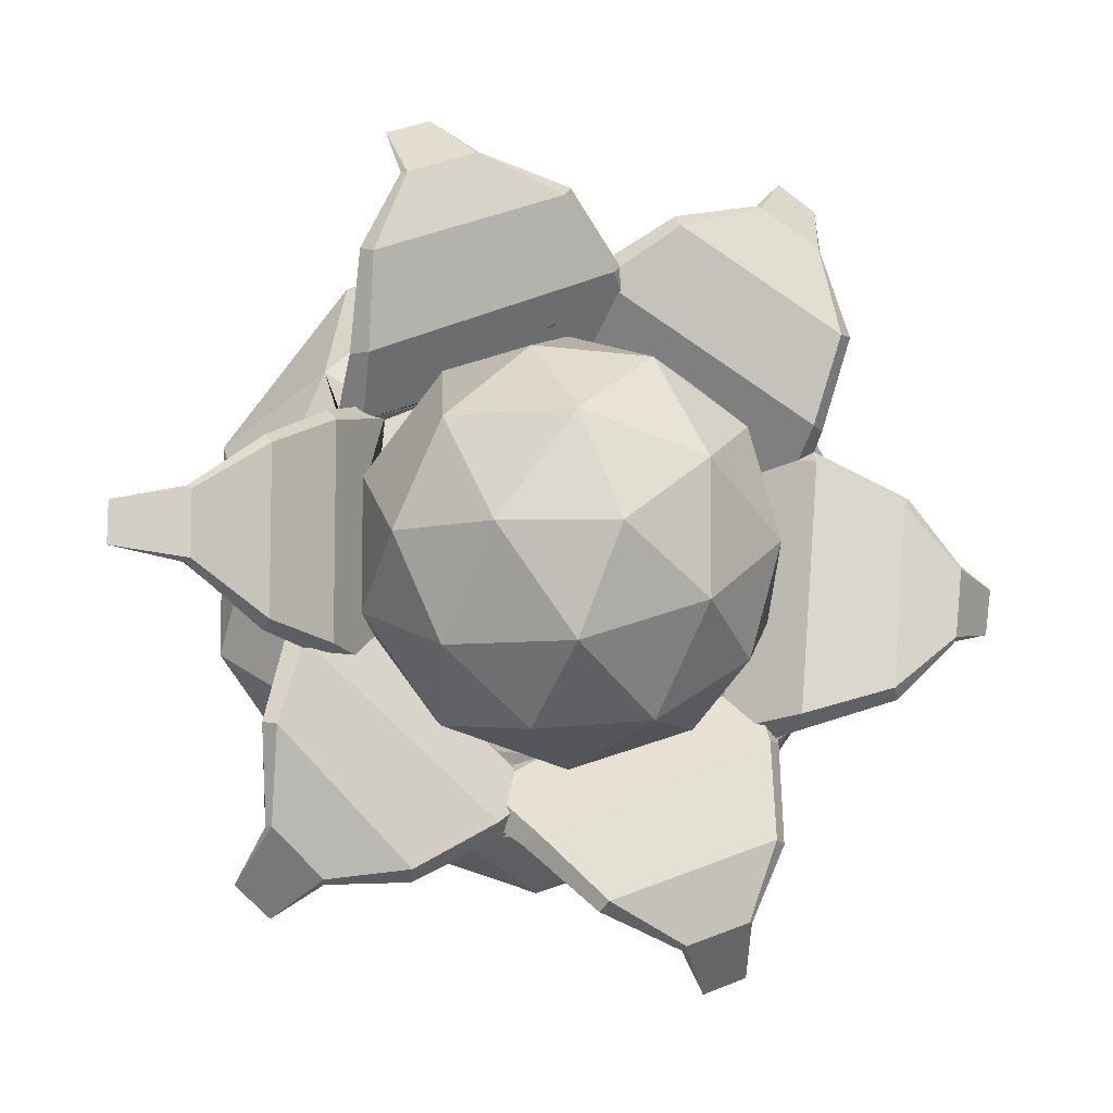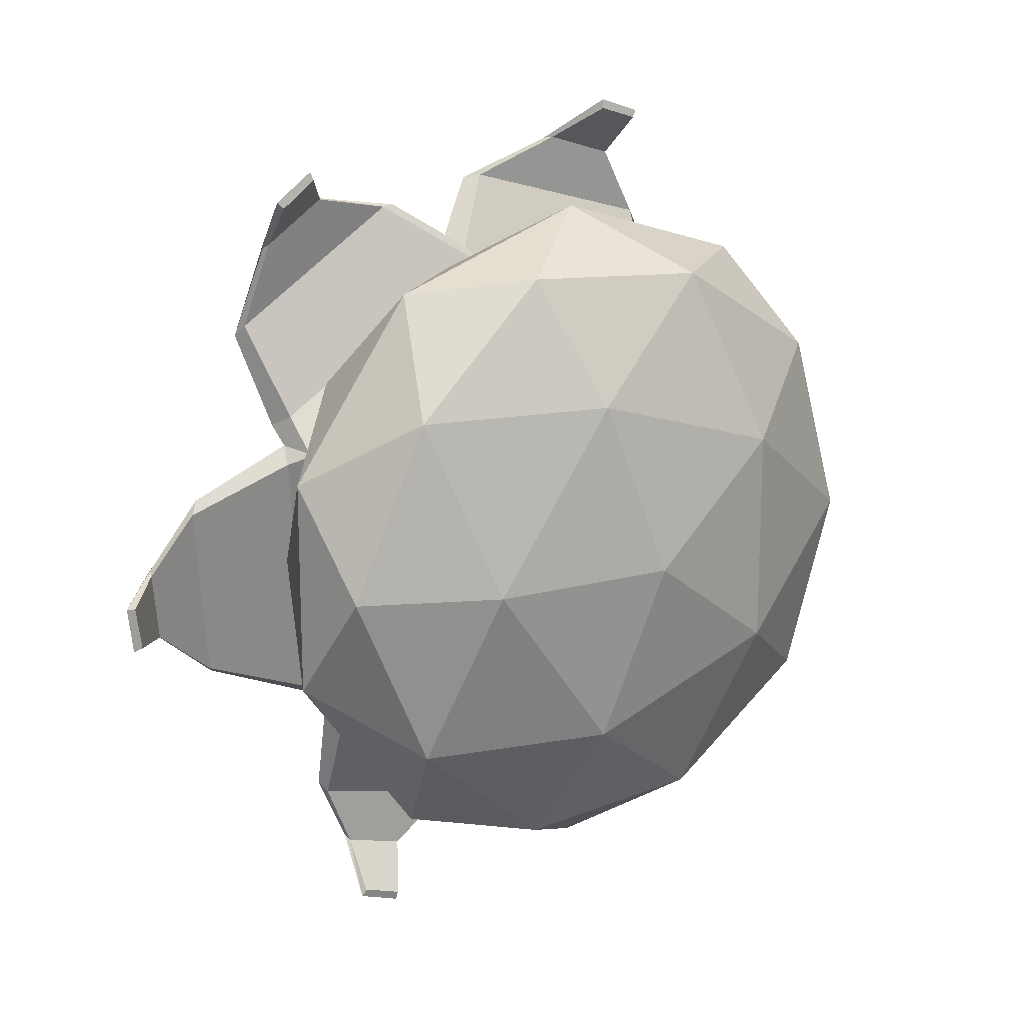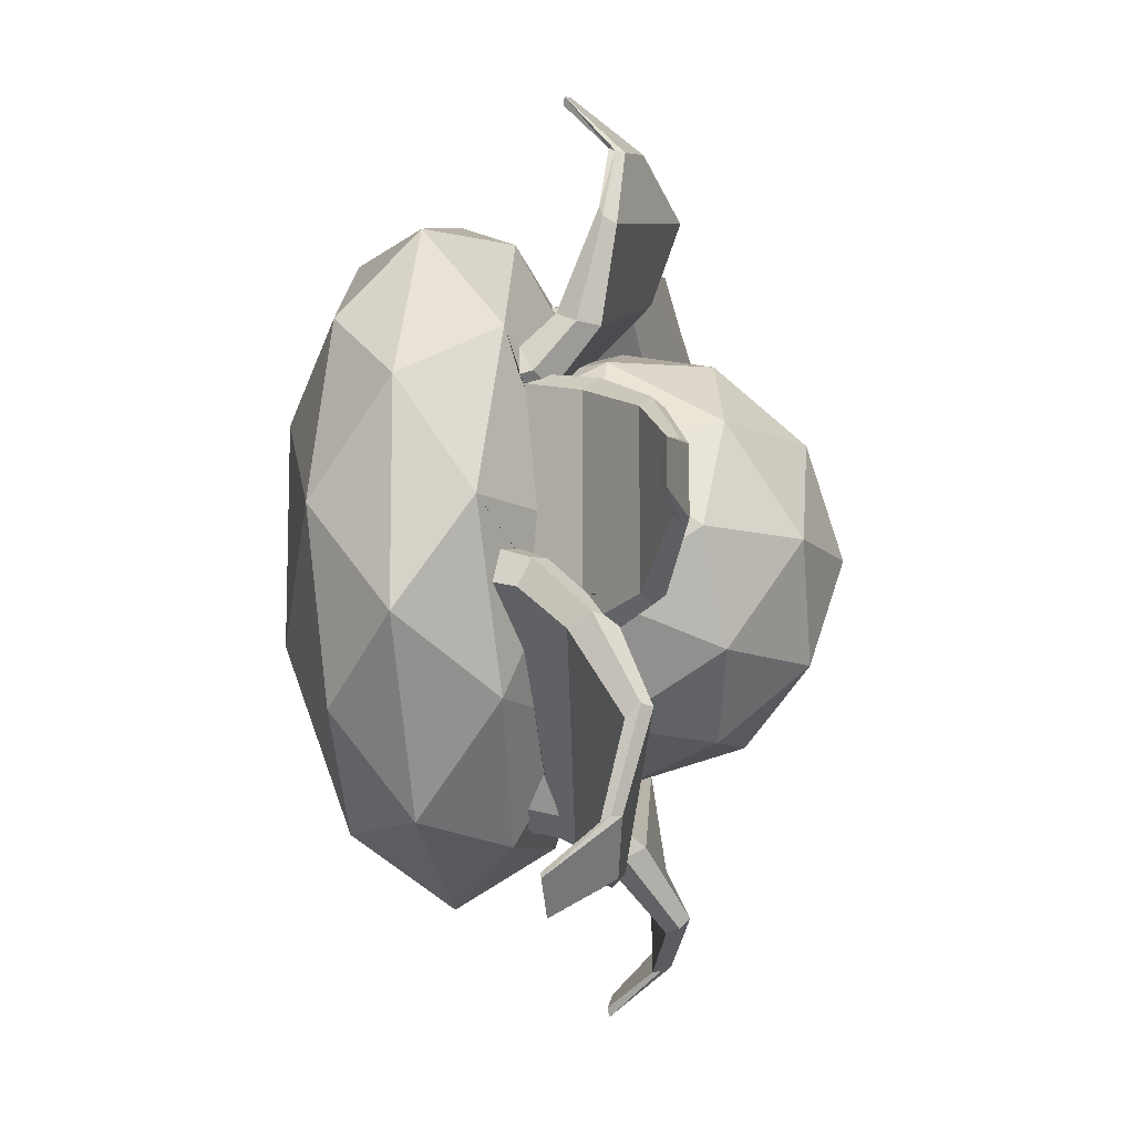
<metadata>
{"format":"obj","ext":"obj","renderer":"f3d","projection":"perspective","resolution":1024,"background":"white","views":[{"elev":-7.7,"azim":166.6,"up":"+Z"},{"elev":17.8,"azim":-35.4,"up":"+Z"},{"elev":-10.7,"azim":98.0,"up":"+Z"}]}
</metadata>
<code>
o Icosphere.002_Icosphere.003
v 0.1253 0.06368 -0.02256
v 0.139 0.05213 -0.03786
v 0.02809 0.04607 -0.1379
v 0.1384 0.05872 -0.02475
v 0.01638 0.05591 -0.1366
v 0.04096 0.08611 -0.1388
v 0.1457 0.08668 -0.05092
v 0.1422 0.07511 -0.05785
v 0.04518 0.06531 -0.1438
v 0.03778 0.07554 -0.146
v 0.0845 0.09352 -0.1618
v 0.1529 0.1145 -0.09493
v 0.1593 0.1096 -0.09389
v 0.1581 0.1025 -0.1002
v 0.09124 0.08531 -0.1669
v 0.08387 0.0876 -0.168
v 0.1274 0.09569 -0.1669
v 0.1529 0.1007 -0.1421
v 0.1552 0.09591 -0.1419
v 0.1547 0.09119 -0.1446
v 0.1289 0.08793 -0.1691
v 0.1267 0.09132 -0.1693
v 0.1662 0.0673 -0.1693
v 0.1625 0.06637 -0.1666
v 0.1466 0.06659 -0.1816
v 0.1488 0.06736 -0.1853
v 0.09355 0.05666 0.06235
v 0.1121 0.05116 -0.06236
v 0.1241 0.09653 -0.0549
v 0.1241 0.09653 0.05375
v 0.1268 0.08837 0.05975
v 0.1295 0.08021 0.05375
v 0.1295 0.08021 -0.0549
v 0.1268 0.08837 -0.0609
v 0.158 0.1207 -0.0466
v 0.158 0.1207 0.03688
v 0.1606 0.1153 0.04149
v 0.1632 0.1099 0.03688
v 0.1632 0.1099 -0.0466
v 0.1606 0.1153 -0.05121
v 0.1964 0.1348 -0.02098
v 0.1964 0.1348 0.01126
v 0.1985 0.1314 0.01304
v 0.2007 0.128 0.01126
v 0.2007 0.128 -0.02098
v 0.1985 0.1314 -0.02276
v 0.2338 0.129 0.00576
v 0.2282 0.1263 0.004992
v 0.2282 0.1263 -0.01471
v 0.2341 0.129 -0.01534
v 0.1396 0.09801 -0.05697
v 0.1419 0.09169 -0.05215
v 0.142 0.09117 -0.05184
v 0.1331 0.08334 -0.04103
v 0.1198 0.06364 -0.02763
v 0.1335 0.09591 -0.05753
v 0.1259 0.09114 -0.05887
v 0.1295 0.08021 -0.04045
v 0.111 0.07969 -0.05863
v 0.1381 0.09739 -0.05766
v -0.03567 0.06368 0.1085
v -0.04002 0.05872 0.1211
v 0.1165 0.05591 0.06734
v 0.1068 0.08611 0.09001
v -0.01486 0.09642 0.1346
v -0.02052 0.08668 0.14
v -0.01276 0.07511 0.1402
v 0.1091 0.06531 0.09609
v 0.1146 0.07554 0.09065
v 0.1061 0.09352 0.1392
v 0.01468 0.1145 0.1674
v 0.01074 0.1096 0.1724
v 0.01681 0.1025 0.1744
v 0.1074 0.08531 0.1476
v 0.1119 0.0876 0.1416
v 0.09006 0.09569 0.1794
v 0.05611 0.1007 0.1899
v 0.05489 0.09591 0.1918
v 0.05743 0.09119 0.1927
v 0.09131 0.08793 0.1817
v 0.09256 0.09132 0.1799
v 0.07363 0.0673 0.2146
v 0.07309 0.06637 0.21
v 0.0938 0.06659 0.2033
v 0.09605 0.06736 0.2069
v 0.1127 0.05152 0.06219
v 0.1093 0.06319 0.06682
v 0.1112 0.05921 0.0642
v 0.09415 0.05785 0.06232
v 0.1055 0.06512 0.06356
v 0.1005 0.0629 0.06237
v 0.09409 0.05777 0.0623
v 0.01214 0.06287 0.1141
v 0.01346 0.05591 0.1271
v -0.01057 0.08611 0.1327
v -0.1187 0.09642 0.06125
v -0.1263 0.08668 0.05988
v -0.1219 0.07511 0.06627
v -0.01408 0.06531 0.1381
v -0.006439 0.07554 0.1393
v -0.05056 0.09352 0.1614
v -0.1275 0.1145 0.1045
v -0.1339 0.1096 0.1043
v -0.1319 0.1025 0.1103
v -0.05655 0.08531 0.1673
v -0.0491 0.0876 0.1674
v -0.0924 0.09569 0.1722
v -0.121 0.1007 0.1512
v -0.1233 0.09591 0.1513
v -0.1225 0.09119 0.1539
v -0.09354 0.08793 0.1746
v -0.09131 0.09132 0.1746
v -0.1305 0.0673 0.1799
v -0.1271 0.06637 0.1768
v -0.1094 0.06659 0.1894
v -0.111 0.06736 0.1934
v -0.004938 0.07448 0.1374
v -0.00595 0.07505 0.139
v -0.006763 0.0751 0.1393
v -0.01877 0.06574 0.135
v 0.01282 0.05933 0.1207
v -0.01917 0.06592 0.1353
v -0.01098 0.07676 0.1423
v -0.009401 0.06327 0.09949
v -0.01964 0.08698 0.1267
v -0.02074 0.08717 0.1272
v -0.01097 0.07682 0.1423
v -0.01986 0.08781 0.1394
v -0.02003 0.08703 0.1405
v -0.01985 0.08783 0.1393
v -0.03376 0.06769 0.1271
v -0.03821 0.06078 0.1158
v -0.03405 0.06712 0.1248
v -0.07801 0.06368 -0.09169
v -0.09885 0.05108 -0.09154
v -0.08832 0.05789 -0.1005
v -0.1088 0.05897 0.06207
v -0.1235 0.08611 0.04455
v -0.1106 0.09642 -0.08435
v -0.1129 0.08668 -0.09179
v -0.1165 0.07511 -0.08492
v -0.13 0.06531 0.044
v -0.1675 0.09352 0.0225
v -0.1529 0.1145 -0.07207
v -0.1558 0.1096 -0.07782
v -0.1602 0.1025 -0.07321
v -0.1756 0.08531 0.01997
v -0.1722 0.0876 0.0266
v -0.1966 0.09569 -0.009469
v -0.1913 0.1007 -0.04462
v -0.1925 0.09591 -0.04653
v -0.1943 0.09119 -0.04463
v -0.1993 0.08793 -0.009363
v -0.1981 0.09132 -0.007437
v -0.2211 0.0673 -0.03962
v -0.2168 0.06637 -0.0381
v -0.2198 0.06659 -0.01653
v -0.224 0.06736 -0.0161
v -0.1216 0.0571 0.05041
v -0.09465 0.06321 0.03942
v -0.1156 0.08025 0.04598
v -0.1258 0.07579 0.05134
v -0.1227 0.07089 0.05414
v 0.04478 0.06368 -0.1192
v 0.03746 0.05213 -0.1383
v -0.09508 0.06287 -0.06812
v -0.1023 0.04574 -0.08545
v 0.04883 0.05872 -0.1318
v -0.1062 0.05809 -0.07562
v -0.09719 0.08611 -0.09736
v 0.02337 0.09642 -0.1448
v 0.0289 0.08668 -0.1503
v 0.02114 0.07511 -0.1503
v -0.09967 0.06531 -0.1034
v -0.105 0.07554 -0.09782
v -0.0977 0.09352 -0.1466
v -0.006917 0.1145 -0.1768
v -0.003096 0.1096 -0.182
v -0.00921 0.1025 -0.1838
v -0.09912 0.08531 -0.1549
v -0.1035 0.0876 -0.1489
v -0.08256 0.09569 -0.1871
v -0.04887 0.1007 -0.1984
v -0.04769 0.09591 -0.2003
v -0.05025 0.09119 -0.2011
v -0.08387 0.08793 -0.1894
v -0.08507 0.09132 -0.1875
v -0.06695 0.0673 -0.2227
v -0.06631 0.06637 -0.2181
v -0.08685 0.06659 -0.2109
v -0.08919 0.06736 -0.2145
v -0.1032 0.07596 -0.09535
v -0.1054 0.07034 -0.09164
v -0.1016 0.05615 -0.09237
v -0.1048 0.05689 -0.07358
v -0.0921 0.07785 -0.08851
v -0.09661 0.07969 -0.08927
v -0.08002 0.06296 -0.07361
v -0.08018 0.06359 -0.07437
v 0.0365 0.07602 -0.1432
v 0.03409 0.07974 -0.1346
v 0.03216 0.07038 -0.1435
v 0.01632 0.05678 -0.1349
v 0.02031 0.05951 -0.1383
v 0.03456 0.05622 -0.1405
v 0.01321 0.05108 -0.1292
v 0.03549 0.07789 -0.1303
v 0.02774 0.06296 -0.1127
v 0.02833 0.06359 -0.1131
v 0.04599 0.05708 -0.1334
v 0.03617 0.05395 -0.1393
v 0.03117 0.04624 -0.1352
v 0.03559 0.05205 -0.1376
v 0.049 0.05805 -0.1317
v 0.03577 0.1323 0.08715
v -0.07239 0.1323 0.052
v -0.07239 0.1323 -0.06172
v 0.03577 0.1323 -0.09686
v 0.1026 0.1323 -0.004858
v 0.005873 0.1921 -0.004858
v 0.1087 0.08393 0.02856
v 0.1087 0.08393 -0.03828
v 0.005873 0.08393 0.1033
v 0.06945 0.08393 0.08264
v -0.09699 0.08393 0.02856
v -0.0577 0.08393 0.08264
v -0.0577 0.08393 -0.09236
v -0.09699 0.08393 -0.03828
v 0.06945 0.08393 -0.09236
v 0.005873 0.08393 -0.113
v 0.08031 0.1408 0.04922
v -0.02256 0.1408 0.08264
v -0.08613 0.1408 -0.004858
v -0.02256 0.1408 -0.09236
v 0.08031 0.1408 -0.05894
v 0.02344 0.1759 0.04922
v 0.06273 0.1759 -0.004858
v -0.04013 0.1759 0.02856
v -0.04013 0.1759 -0.03828
v 0.02344 0.1759 -0.05894
v -0.09545 0.07179 -0.02989
v -0.09165 0.06231 0.02095
v -0.09468 0.06568 0.01596
v -0.01858 0.06271 0.09253
v -0.05491 0.07319 0.08135
v -0.003576 0.06864 -0.1079
v -0.0477 0.06957 -0.0937
v -0.005703 0.0623 0.09693
v 0.07454 0.06084 0.06971
v 0.0986 0.06399 -0.04794
v 0.09862 0.06363 -0.04741
v 0.06981 0.0737 -0.08908
v 0.01389 0.0679 0.09748
v 0.05971 0.06818 0.08264
v 0.1069 0.07434 -0.03264
v 0.09802 0.06285 0.03878
v 0.1069 0.07434 0.02293
v 0.002737 -0.08053 0.0011
v 0.1282 -0.03575 0.09227
v -0.04519 -0.03575 0.1486
v -0.1524 -0.03575 0.0011
v -0.04519 -0.03575 -0.1464
v 0.1282 -0.03575 -0.09007
v 0.05067 0.03671 0.1486
v -0.1227 0.03671 0.09227
v -0.1227 0.03671 -0.09007
v 0.05067 0.03671 -0.1464
v 0.1578 0.03671 0.0011
v -0.02543 -0.06843 0.08781
v 0.07649 -0.06843 0.05469
v 0.04832 -0.04211 0.1414
v 0.1503 -0.04211 0.0011
v 0.07649 -0.06843 -0.05249
v -0.08843 -0.06843 0.0011
v -0.1166 -0.04211 0.08781
v -0.02543 -0.06843 -0.08561
v -0.1166 -0.04211 -0.08561
v 0.04832 -0.04211 -0.1392
v 0.1677 0.000478 0.05469
v 0.1677 0.000478 -0.05249
v 0.002737 0.000478 0.1745
v 0.1047 0.000478 0.1414
v -0.1622 0.000478 0.05469
v -0.09919 0.000478 0.1414
v -0.09919 0.000478 -0.1392
v -0.1622 0.000478 -0.05249
v 0.1047 0.000478 -0.1392
v 0.002737 0.000478 -0.1723
v 0.1221 0.04307 0.08781
v -0.04285 0.04307 0.1414
v -0.1448 0.04307 0.0011
v -0.04285 0.04307 -0.1392
v 0.1221 0.04307 -0.08561
v -0.08316 0.04463 -0.1028
v -0.07745 0.04909 -0.09661
v -0.09704 0.04313 -0.09525
v -0.09848 0.04608 -0.08692
v -0.06216 0.06152 -0.079
v -0.0783 0.06479 -0.05778
v -0.07314 0.05216 -0.09262
v -0.1013 0.05123 -0.06933
v -0.1068 0.04823 -0.07226
v -0.1006 0.05069 -0.07399
v -0.06231 0.06125 -0.07929
v -0.07844 0.05874 -0.07235
v -0.08162 0.06269 -0.06019
v -0.09095 0.0568 -0.06697
v -0.08374 0.06362 -0.05021
v -0.09497 0.05522 -0.06482
v -0.1113 0.05502 -0.02323
v -0.1164 0.05318 0.02169
v -0.08689 0.06373 0.0359
v -0.07366 0.06806 0.05551
v -0.08643 0.06352 0.04544
v -0.09362 0.06132 0.03827
v -0.09366 0.06113 0.03918
v -0.07505 0.06685 0.05761
v -0.06815 0.06692 0.0629
v -0.03879 0.05453 0.1089
v -0.05712 0.0564 0.09748
v -0.1013 0.05312 0.06156
v -0.09267 0.05571 0.07042
v -0.1162 0.04723 0.05372
v -0.1059 0.05032 0.0643
v 0.000758 0.04758 0.1306
v -0.009028 0.06135 0.09853
v -0.01736 0.05178 0.1236
v -0.0298 0.04928 0.1271
v -0.03771 0.05573 0.1058
v -0.04197 0.05066 0.1193
v 0.04652 0.04356 -0.1337
v 0.03954 0.04167 -0.1376
v 0.01259 0.04359 -0.1354
v 0.02725 0.04179 -0.138
v 0.01205 0.06001 -0.1048
v 0.04384 0.0618 -0.09633
v 0.04802 0.05141 -0.115
v 0.06598 0.05665 -0.1064
v 0.03993 0.05446 -0.1134
v 0.03653 0.06009 -0.1029
v 0.02714 0.05674 -0.1097
v 0.05246 0.04405 -0.1287
v -0.01183 0.0519 -0.121
v -0.05299 0.05255 -0.108
v 0.01181 0.04742 -0.1281
v 0.03112 0.04342 -0.1347
v 0.01424 0.05677 0.1125
v 0.01462 0.05476 0.1163
v 0.01532 0.04954 0.1262
v 0.09409 0.05777 0.05626
v 0.09366 0.05669 0.06198
v 0.09312 0.05607 -0.06361
v 0.09429 0.058 -0.05269
v 0.09678 0.06041 0.03996
v 0.09613 0.06041 0.04085
v 0.1024 0.05187 -0.07088
v 0.1039 0.06041 -0.02737
v 0.1049 0.06378 0.0011
v 0.1045 0.06195 0.01565
v 0.1017 0.06207 0.02523
v 0.1025 0.05259 0.06956
v 0.1117 0.04852 0.07987
v 0.03841 0.05699 0.1109
v 0.1147 0.05485 -0.02751
v 0.1232 0.05182 -0.01793
v 0.1163 0.0492 0.06562
v 0.1125 0.05118 0.06225
v 0.1125 0.05125 0.06194
v 0.08983 0.05238 -0.08561
v 0.1393 0.04114 -0.03556
v 0.1164 0.05787 0.0011
v 0.1128 0.05172 0.05932
v 0.1373 0.04428 -0.02017
f 16 10 6 11
f 5 203 204
f 20 23 19
f 15 22 21
f 23 25 26
f 19 23 18
f 21 26 25
f 34 56 60
f 45 44 38 39
f 43 48 47
f 48 50 47
f 43 47 42
f 46 49 45
f 55 365 1
f 57 59 29
f 54 33 53
f 58 1 54
f 328 120 122
f 133 131 66 128 130 126 61 132
f 70 64 65 71
f 79 82 78
f 74 81 80
f 82 84 85
f 78 82 77
f 80 85 84
f 89 92 27
f 94 117 118
f 95 126 130
f 110 113 109
f 105 112 111
f 113 115 116
f 109 113 108
f 111 116 115
f 124 326 244
f 129 128 66
f 123 100 127
f 61 126 125 124
f 119 118 100
f 130 65 126
f 133 62 131
f 326 61 124
f 99 120 327 325
f 121 347 93
f 118 117 68 74 73 123 119
f 120 131 133
f 148 162 138 143
f 152 155 151
f 147 154 153
f 155 157 158
f 151 155 150
f 153 158 157
f 160 315 242
f 320 319 132 133 98 159 137 321 322
f 165 213 211
f 181 175 170 176
f 185 188 184
f 180 187 186
f 188 190 191
f 184 188 183
f 186 191 190
f 136 295 294
f 206 345 343
f 301 166 195
f 214 210 168
f 207 209 164
f 214 338 342
f 208 340 336
f 196 199 134
f 135 303 301
f 211 210 165
f 215 231 236
f 216 232 238
f 217 233 239
f 218 234 240
f 219 235 237
f 237 240 220
f 237 235 240
f 235 218 240
f 240 239 220
f 240 234 239
f 234 217 239
f 239 238 220
f 239 233 238
f 233 216 238
f 238 236 220
f 238 232 236
f 232 215 236
f 236 237 220
f 236 231 237
f 231 219 237
f 222 235 219
f 222 229 235
f 229 218 235
f 230 234 218
f 230 227 234
f 227 217 234
f 228 233 217
f 228 225 233
f 225 216 233
f 226 232 216
f 226 223 232
f 223 215 232
f 224 231 215
f 224 221 231
f 221 219 231
f 229 230 218
f 227 228 217
f 225 226 216
f 223 224 215
f 221 222 219
f 248 326 124
f 256 355 354
f 256 257 221
f 225 228 241 243
f 308 241 228
f 255 250 222
f 258 270 269
f 259 270 272
f 258 269 274
f 258 274 276
f 258 276 273
f 259 272 279
f 260 271 281
f 261 275 283
f 262 277 285
f 263 278 287
f 259 279 282
f 260 281 284
f 261 283 286
f 262 285 288
f 263 287 280
f 268 293 28 370 373 365 364 371
f 344 292 266 302 167 297 296 294 295
f 349 325 327 290 264 363 348
f 280 293 268
f 280 287 293
f 287 267 293
f 288 292 267
f 288 285 292
f 285 266 292
f 286 291 266
f 286 283 291
f 283 265 291
f 284 290 265
f 284 281 290
f 281 264 290
f 282 289 264
f 282 279 289
f 279 268 289
f 287 288 267
f 287 278 288
f 278 262 288
f 285 286 266
f 285 277 286
f 277 261 286
f 283 284 265
f 283 275 284
f 275 260 284
f 281 282 264
f 281 271 282
f 271 259 282
f 279 280 268
f 279 272 280
f 272 263 280
f 273 278 263
f 273 276 278
f 276 262 278
f 276 277 262
f 276 274 277
f 274 261 277
f 274 275 261
f 274 269 275
f 269 260 275
f 272 273 263
f 272 270 273
f 270 258 273
f 269 271 260
f 269 270 271
f 270 259 271
f 295 134 300
f 372 368 366
f 350 355 249
f 362 289 366
f 159 163 162 142 323 137
f 306 305 307
f 296 297 135
f 303 309 307
f 308 299 306
f 321 137 324
f 369 28 293
f 348 94 349
f 319 61 329
f 370 28 2
f 346 3 212
f 317 318 313
f 333 3 334
f 297 167 135
f 312 315 313
f 311 310 291
f 323 324 137
f 339 335 340
f 334 345 346
f 330 328 62
f 302 169 167
f 362 366 63
f 335 246 230
f 326 93 347
f 301 169 302
f 344 343 292
f 330 132 319
f 325 349 94
f 367 368 86
f 350 351 92
f 211 213 212 3 9 8 2 28 369 338 214 210
f 53 54 1 4 7 52
f 16 15 9 10
f 8 7 4 2
f 205 202 10 9 3 5 204
f 20 14 15 21
f 18 12 13 19
f 13 7 8 14
f 15 14 8 9
f 18 17 11 12
f 56 60 51 12 11 6
f 20 24 23
f 22 17 26
f 22 16 11 17
f 15 16 22
f 19 13 14 20
f 24 20 21 25
f 23 24 25
f 23 26 17 18
f 21 22 26
f 90 91 89 27 361 87
f 34 57 56
f 52 53 33 34 60 51
f 353 251 59 352
f 59 57 34 356 352
f 361 367 86 88 87
f 43 42 36 37
f 38 37 31 32
f 37 36 30 31
f 36 35 29 30
f 39 38 32 58 54 53
f 41 35 36 42
f 43 44 48
f 46 41 50
f 46 45 39 40
f 46 40 35 41
f 43 37 38 44
f 49 48 44 45
f 48 49 50
f 50 41 42 47
f 46 50 49
f 55 364 365
f 89 30 29 59 251 255 257 256 355 350 92
f 54 58 33
f 40 39 53 52 51 60
f 7 13 12 51 52
f 28 33 58 55 364
f 33 28 356 34
f 29 35 40 60 56 57
f 58 55 1
f 328 327 120
f 75 69 64 70
f 75 74 68 69
f 64 69 63 88 87 90
f 131 62 328 122
f 79 73 74 80
f 77 71 72 78
f 127 129 66 67 123
f 129 72 71 65 128
f 67 117 118 119 123
f 77 76 70 71
f 79 83 82
f 81 76 85
f 81 75 70 76
f 74 75 81
f 78 72 73 79
f 83 79 80 84
f 82 83 84
f 82 85 76 77
f 80 81 85
f 87 88 86 32 31
f 92 351 27
f 89 92 351 249 91
f 371 364 55 58 32 86 368 372
f 31 30 89 91 90 87
f 91 249 254 253 248 124 125 126 65 64 90
f 129 127 100 95 130 128
f 106 105 99 119 123 127
f 95 93 124 125
f 110 104 105 111
f 94 121 117
f 108 102 103 109
f 103 97 98 104
f 103 102 96 97
f 108 107 101 102
f 122 120 99 105 104 98 133 131
f 95 125 126
f 110 114 113
f 112 107 116
f 112 106 101 107
f 105 106 112
f 109 103 104 110
f 114 110 111 115
f 113 114 115
f 113 116 107 108
f 111 112 116
f 123 119 100
f 96 102 101 130 126 125
f 96 125 124 244 245 318 317 314 160 161
f 66 131 122 67
f 130 128 65
f 133 132 62
f 326 329 61
f 133 132 319 327 120
f 117 67 122 120 327 348 121
f 363 362 68 117 121 348
f 121 348 347
f 73 72 129 127 123
f 120 122 131
f 129 128 130 101 106 127
f 93 95 100 118 117 121
f 136 192 197 196 134
f 148 147 142 162
f 152 146 147 153
f 150 144 145 151
f 145 140 141 146
f 145 144 139 140
f 147 146 141 142
f 143 138 139 144
f 150 149 143 144
f 152 156 155
f 154 149 158
f 154 148 143 149
f 147 148 154
f 151 145 146 152
f 156 152 153 157
f 155 156 157
f 155 158 149 150
f 97 96 161 162
f 153 154 158
f 162 163 159 98 97
f 241 308 199 196 139 138 161 160 242 243
f 160 316 315
f 162 161 138
f 168 200 201 207 164
f 181 180 174 175
f 194 193 175 174 167 169
f 199 196 197 166 198
f 185 179 180 186
f 205 202 200 168 210 211
f 183 177 178 184
f 178 172 173 179
f 178 177 171 172
f 180 179 173 174
f 176 170 171 177
f 183 182 176 177
f 185 189 188
f 187 182 191
f 187 181 176 182
f 180 181 187
f 184 178 179 185
f 189 185 186 190
f 188 189 190
f 188 191 182 183
f 186 187 191
f 140 139 196 197 192
f 310 311 323 142 141 194 169 195 301
f 305 300 134 199 198
f 298 198 304
f 198 305 304
f 192 193 194 141 140
f 212 346 345 206 213
f 301 309 166
f 246 335 209 207 171 170 197 196 199 198 298 247
f 203 204 205 211 213 206
f 344 295 136 135 167 174 173 205 204 203 206 343
f 172 171 207 201 200
f 170 175 193 192 197
f 252 250 251 59 57 56 6 201 207 209 208 336
f 208 341 340
f 6 10 202 200 201
f 135 297 303
f 200 202 205 173 172
f 336 335 230 229 252
f 308 228 227 298 299
f 313 318 245 226 225 312
f 254 224 223 253
f 222 221 257 255
f 223 226 245 244 248
f 242 312 225 243
f 230 246 247 227
f 224 254 249
f 255 257 359 358 357
f 222 250 252 229
f 227 247 298
f 362 363 264 289
f 255 251 250
f 320 322 265 290
f 302 266 291 310 301
f 292 343 345 333 334 346 332 331 267
f 342 338 369 293 267 331
f 265 322 317 314 316 315 311 291
f 372 366 289 268 371
f 2 4 373 370
f 295 136 134
f 198 199 308 306 305
f 198 166 309 307 305
f 351 350 249
f 304 344 295 300 305
f 299 298 304 305 306
f 297 303 307 305 300 295 294 296
f 303 301 309
f 164 209 335 339 337
f 4 1 365 373
f 342 331 339 337 338
f 69 68 362 63
f 314 316 160
f 348 121 94
f 319 132 61
f 214 168 164 337 338
f 251 255 357 353
f 346 334 3
f 206 203 5 333 345
f 318 317 322 320
f 257 256 354 360 359
f 333 5 3
f 256 221 224 249 355
f 312 242 315
f 335 336 340
f 334 333 345
f 326 124 93
f 301 195 169
f 364 365 373 370 28
f 248 253 223
f 118 119 99 325 94
f 165 210 214 342 331 332
f 314 317 313 315 316
f 330 62 132
f 212 213 165 332 346
f 136 294 296 135
f 63 366 368 86 88
f 319 320 290 327

</code>
